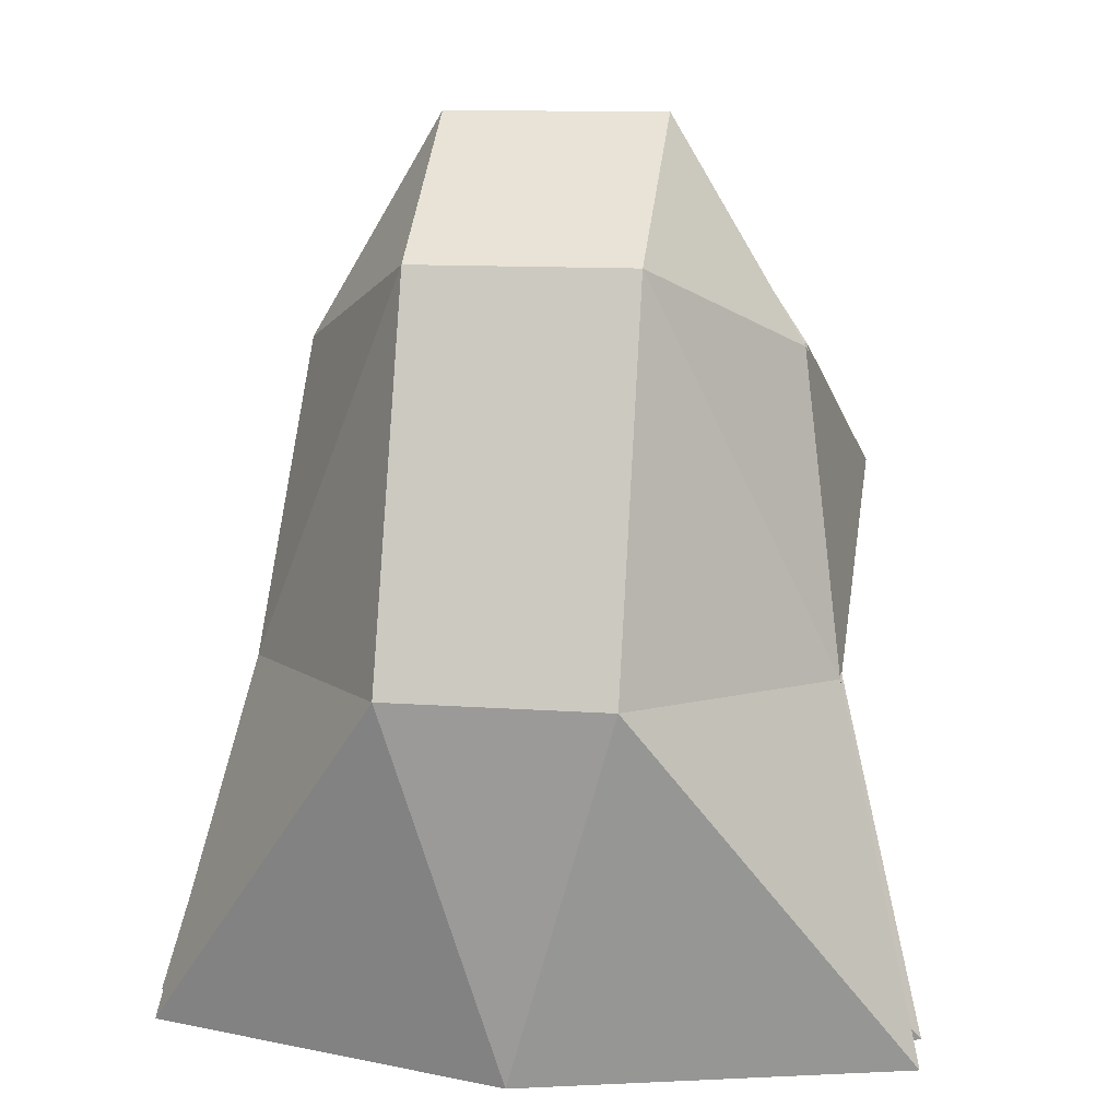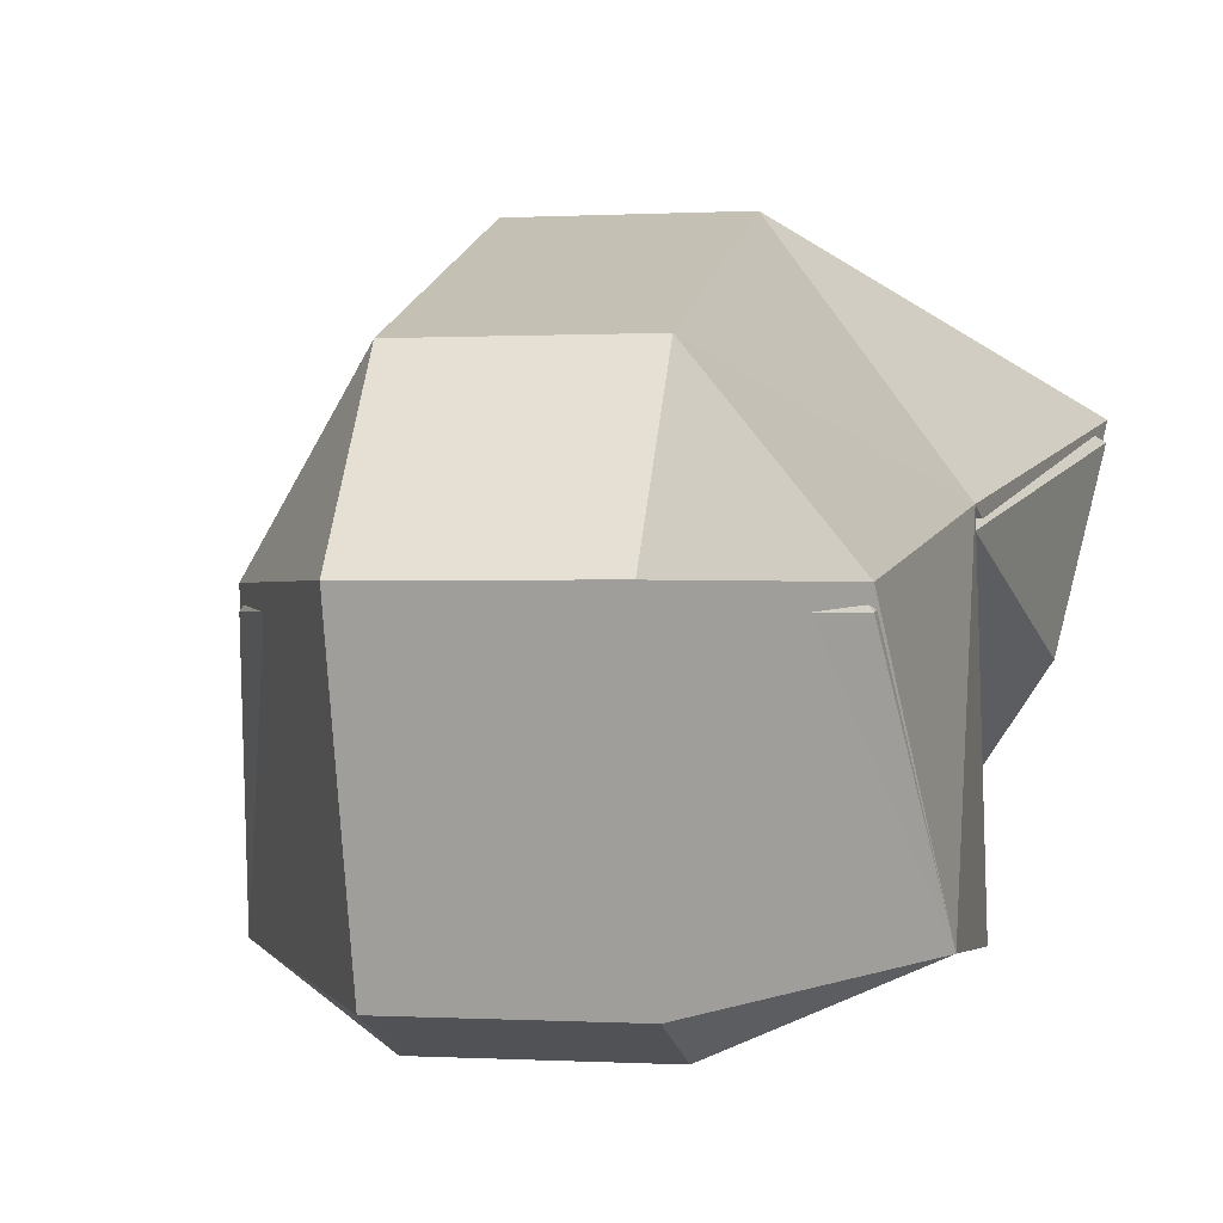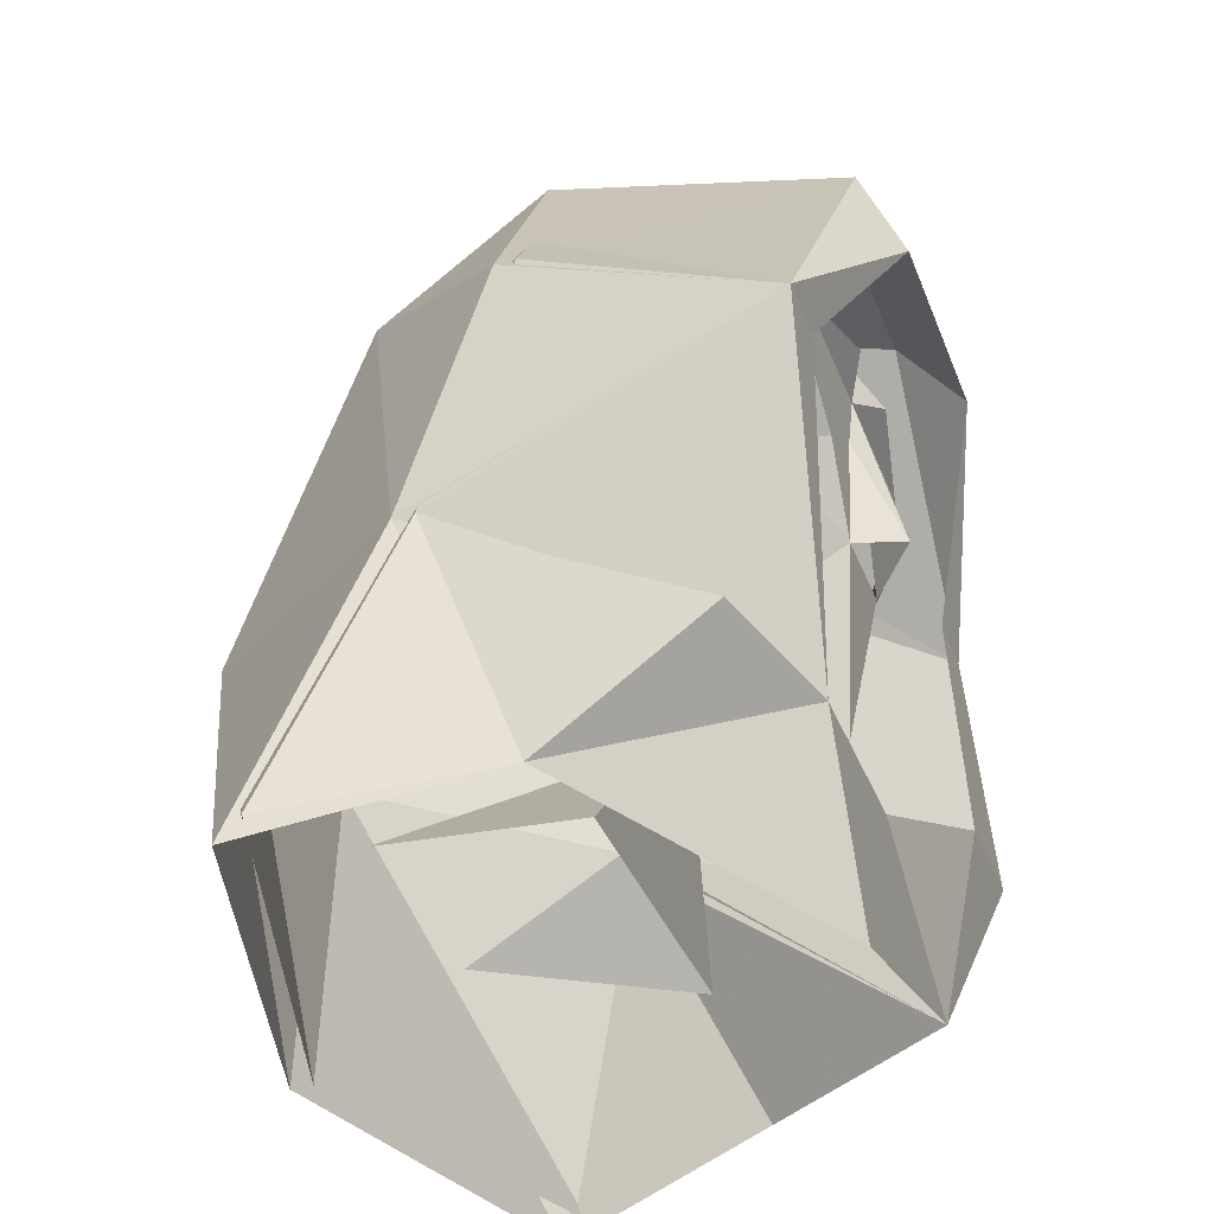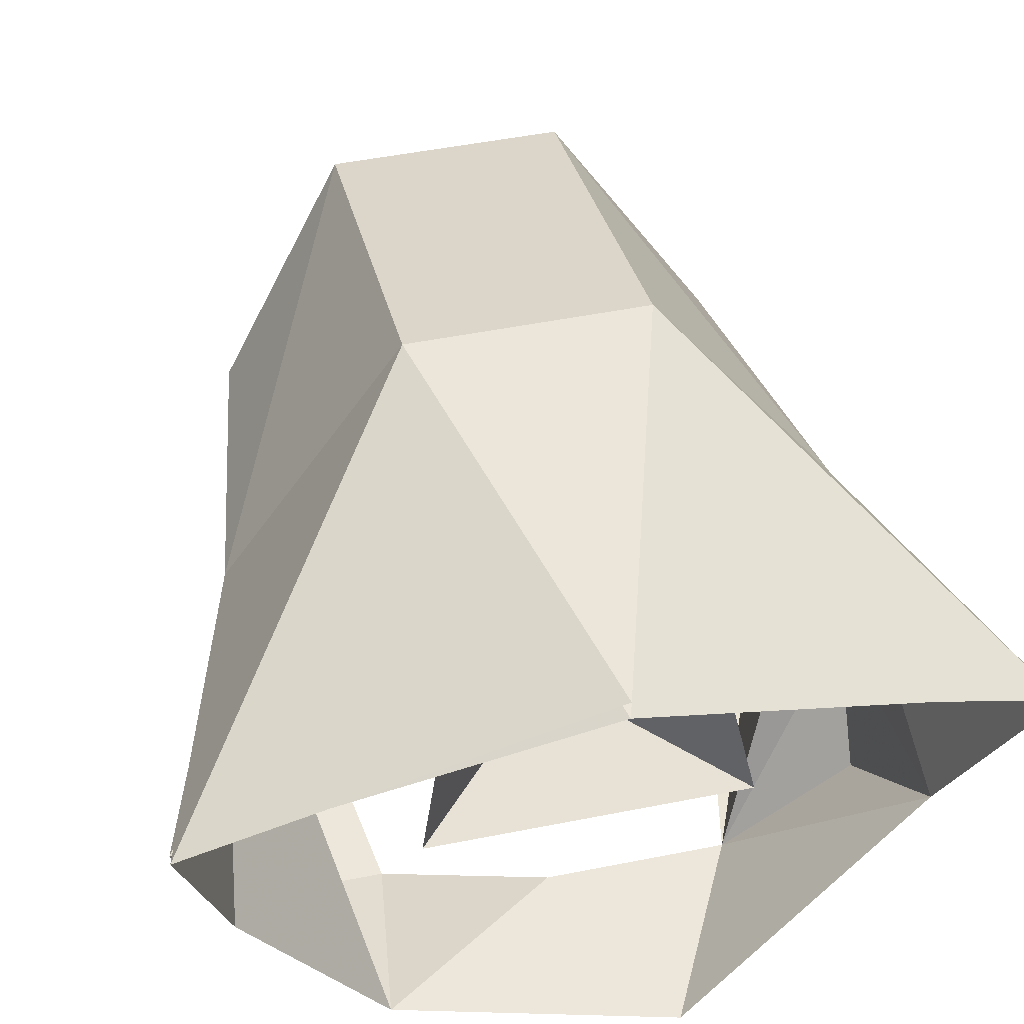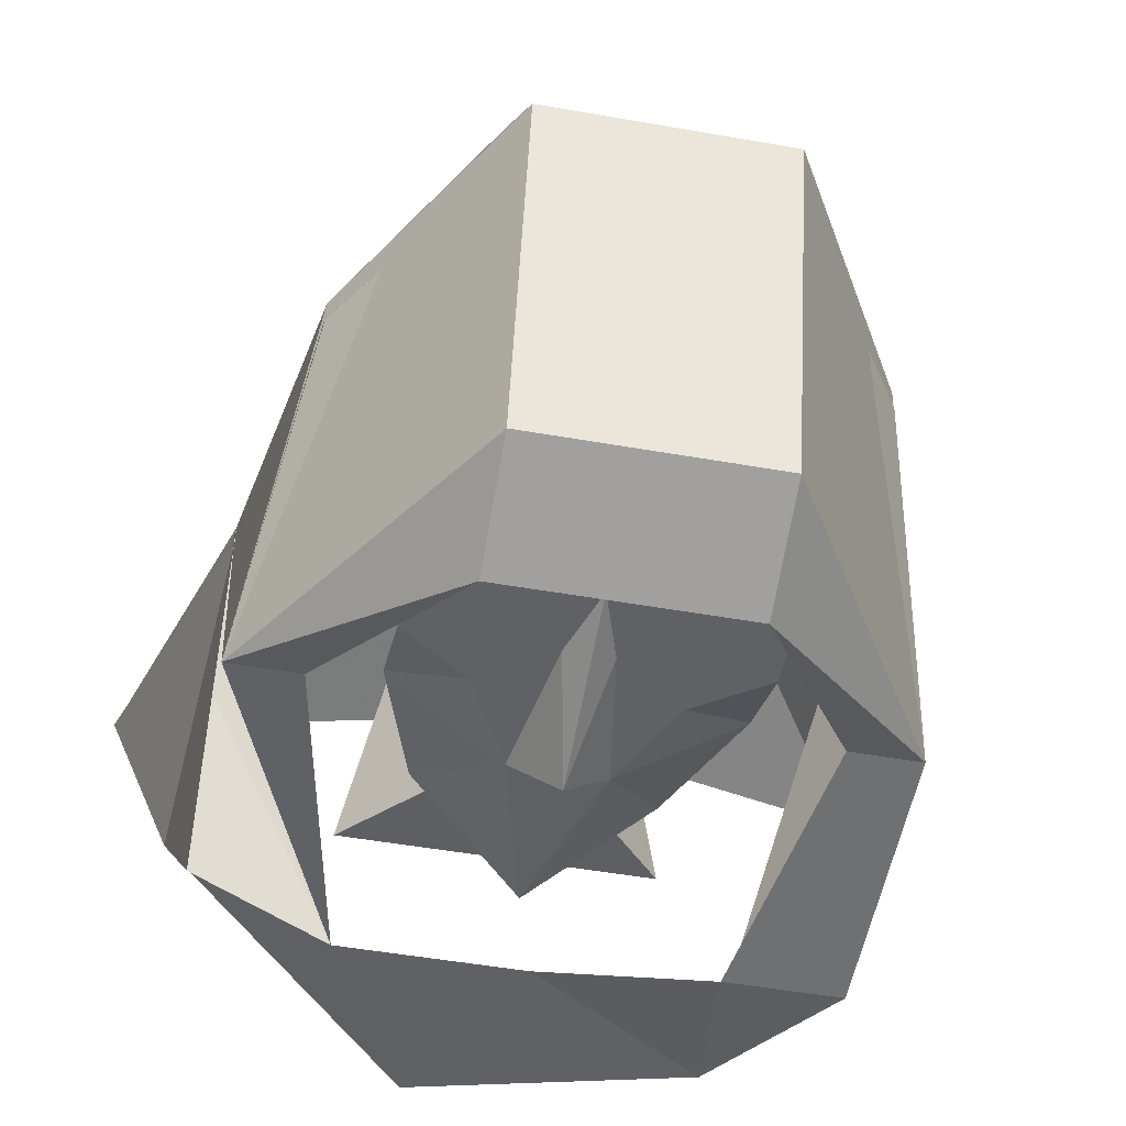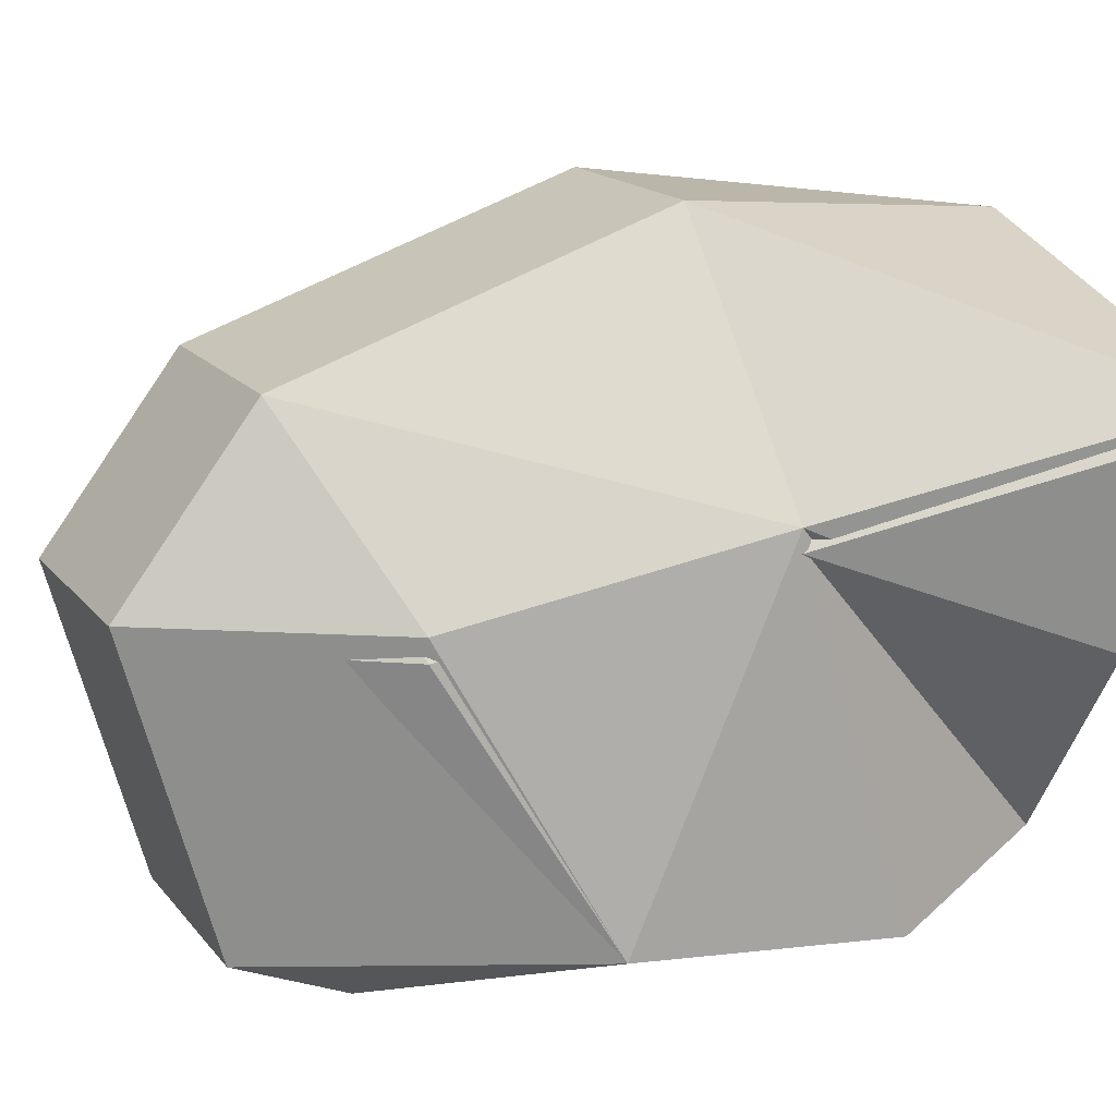
<metadata>
{"format":"obj","ext":"obj","renderer":"f3d","projection":"perspective","resolution":1024,"background":"white","views":[{"elev":11.6,"azim":10.0,"up":"+Y"},{"elev":0.1,"azim":-168.0,"up":"+Z"},{"elev":-36.9,"azim":109.7,"up":"+Y"},{"elev":50.4,"azim":-12.3,"up":"+Z"},{"elev":-50.1,"azim":169.0,"up":"+Z"},{"elev":15.6,"azim":-114.2,"up":"+Z"}]}
</metadata>
<code>
v 0.1016 1.336 0
v 0.05469 1.273 -0.1172
v 0.1016 1.281 -0.1016
v 0.1094 1.234 -0.04688
v 0.1328 1.211 0.03125
v 0.03906 1.344 0.08594
v 0.03906 1.477 0.03906
v 0.08594 1.445 -0.02344
v 0.1016 1.391 -0.125
v 0.07812 1.391 -0.125
v 0.1016 1.336 -0.007812
v 0.1016 1.281 -0.09375
v 0.02344 1.211 -0.1172
v -0.07031 1.234 -0.1172
v -0.007812 1.273 -0.1172
v -0.0625 1.297 -0.1328
v -0.1016 1.297 -0.1328
v -0.1016 1.336 0
v -0.1172 1.234 -0.04688
v -0.1016 1.336 -0.007812
v -0.1328 1.211 0.03125
v -0.03906 1.344 0.08594
v 0 1.211 0.07031
v -0.03906 1.453 -0.1484
v 0.03906 1.453 -0.1484
v 0.03906 1.492 -0.1328
v -0.03906 1.492 -0.1328
v -0.1016 1.391 -0.125
v -0.07812 1.391 -0.125
v -0.03906 1.484 -0.125
v 0.03906 1.484 -0.125
v 0.03906 1.523 -0.02344
v -0.03906 1.523 -0.02344
v -0.08594 1.445 -0.02344
v -0.08594 1.445 -0.03125
v -0.03906 1.516 -0.03125
v 0.03906 1.516 -0.03125
v 0.08594 1.445 -0.03125
v 0.03906 1.469 0.03125
v 0.03906 1.344 0.07812
v 0.1328 1.219 0.02344
v -0.03906 1.477 0.03906
v 0.05469 1.25 -0.04688
v 0.03906 1.266 0.03125
v 0.01562 1.297 -0.05469
v -0.05469 1.25 -0.04688
v -0.01562 1.297 -0.05469
v -0.03906 1.266 0.03125
v -0.1328 1.219 0.02344
v -0.03906 1.344 0.07812
v -0.03906 1.469 0.03125
v 0 1.211 0.0625
v 0.01562 1.438 -0.125
v 0.05469 1.43 -0.1172
v 0.02344 1.445 -0.1172
v 0 1.445 -0.1172
v 0 1.43 -0.1172
v 0.02344 1.43 -0.1172
v 0.05469 1.406 -0.1172
v 0.02344 1.422 -0.1172
v 0.007812 1.406 -0.1172
v 0.03125 1.398 -0.1172
v 0.03125 1.391 -0.1172
v 0.05469 1.375 -0.1016
v 0.01562 1.359 -0.1172
v 0.03906 1.32 -0.08594
v 0 1.297 -0.1094
v -0.03906 1.32 -0.08594
v -0.01562 1.359 -0.1172
v -0.05469 1.375 -0.1016
v -0.03125 1.391 -0.1172
v -0.05469 1.406 -0.1172
v -0.03125 1.398 -0.1172
v -0.007812 1.406 -0.1172
v -0.02344 1.422 -0.1172
v -0.02344 1.43 -0.1172
v -0.05469 1.43 -0.1172
v -0.01562 1.438 -0.125
v -0.02344 1.445 -0.1172
v 0 1.398 -0.125
v 0 1.367 -0.1328
f 1 2 3
f 1 3 4
f 1 4 5
f 1 5 6
f 1 6 7
f 1 7 8
f 1 8 9
f 1 9 2
f 2 9 10
f 2 10 9
f 2 9 11
f 2 11 12
f 2 12 4
f 2 4 3
f 4 2 13
f 4 13 2
f 2 13 14
f 2 14 15
f 2 15 13
f 13 15 14
f 14 15 16
f 14 16 17
f 14 17 18
f 14 18 19
f 14 19 20
f 14 20 17
f 14 17 16
f 14 16 15
f 18 21 19
f 21 18 22
f 21 22 23
f 23 22 6
f 23 6 5
f 24 25 26
f 24 26 27
f 24 27 28
f 24 28 29
f 24 29 28
f 24 28 30
f 24 30 25
f 25 30 31
f 25 31 9
f 25 9 26
f 26 9 8
f 26 8 32
f 26 32 27
f 27 32 33
f 27 33 34
f 27 34 28
f 28 34 18
f 28 18 17
f 28 17 29
f 28 29 16
f 28 16 17
f 28 17 20
f 28 20 35
f 28 35 30
f 30 35 36
f 30 36 31
f 31 36 37
f 31 37 38
f 31 38 9
f 9 38 11
f 11 38 39
f 11 39 40
f 11 40 41
f 11 41 4
f 11 4 12
f 25 10 9
f 25 9 10
f 29 17 16
f 7 42 33
f 7 33 32
f 7 32 8
f 42 7 6
f 42 6 22
f 42 22 18
f 42 18 34
f 42 34 33
f 43 44 45
f 43 45 46
f 46 45 47
f 46 47 48
f 19 49 20
f 20 49 50
f 20 50 51
f 20 51 35
f 35 51 36
f 36 51 37
f 37 51 39
f 37 39 38
f 50 40 39
f 50 39 51
f 52 40 50
f 52 50 49
f 41 40 52
f 53 54 55
f 53 55 56
f 53 56 57
f 53 57 58
f 53 58 54
f 54 58 59
f 59 58 60
f 59 60 61
f 59 61 62
f 59 62 63
f 59 63 64
f 64 63 65
f 64 65 66
f 66 65 67
f 66 67 45
f 45 67 47
f 47 67 68
f 68 67 69
f 68 69 70
f 70 69 71
f 70 71 72
f 72 71 73
f 72 73 74
f 72 74 75
f 72 75 76
f 72 76 77
f 77 76 78
f 77 78 79
f 79 78 56
f 56 78 57
f 57 78 76
f 57 76 74
f 57 74 80
f 57 80 61
f 57 61 58
f 58 61 60
f 74 76 75
f 71 74 73
f 74 71 69
f 74 69 81
f 74 81 80
f 80 81 61
f 61 81 65
f 61 65 63
f 61 63 62
f 67 65 69

</code>
